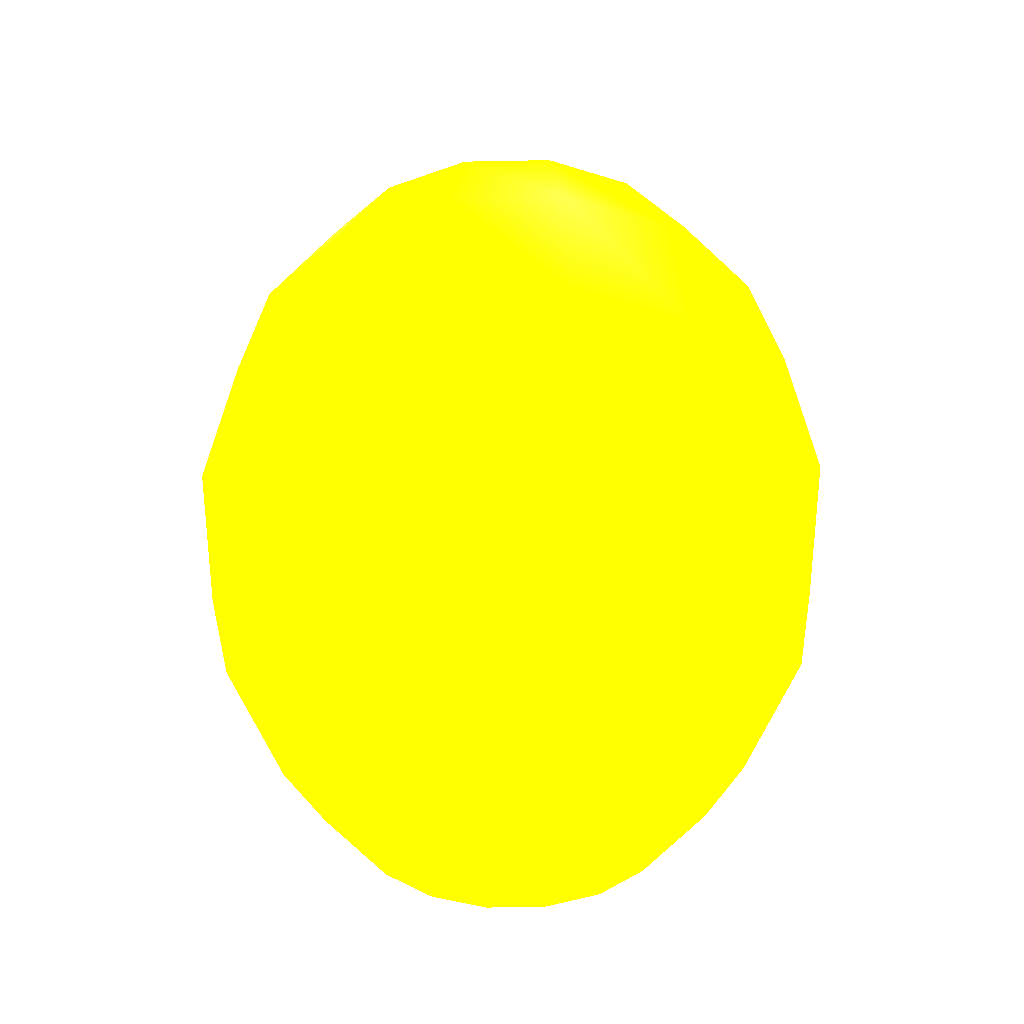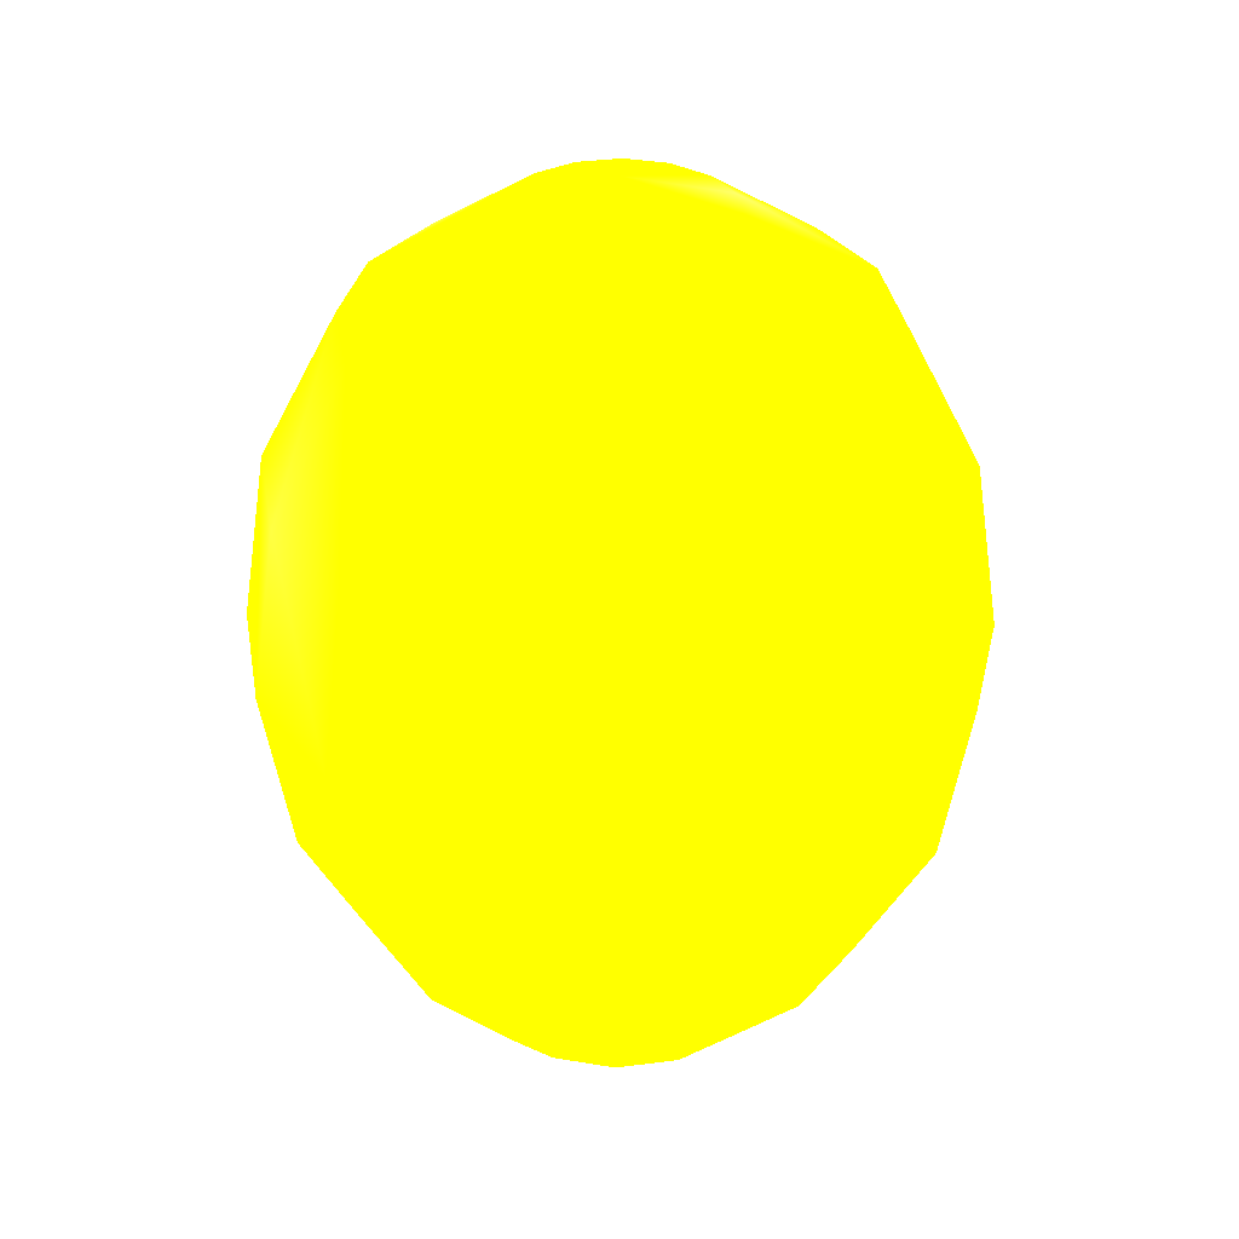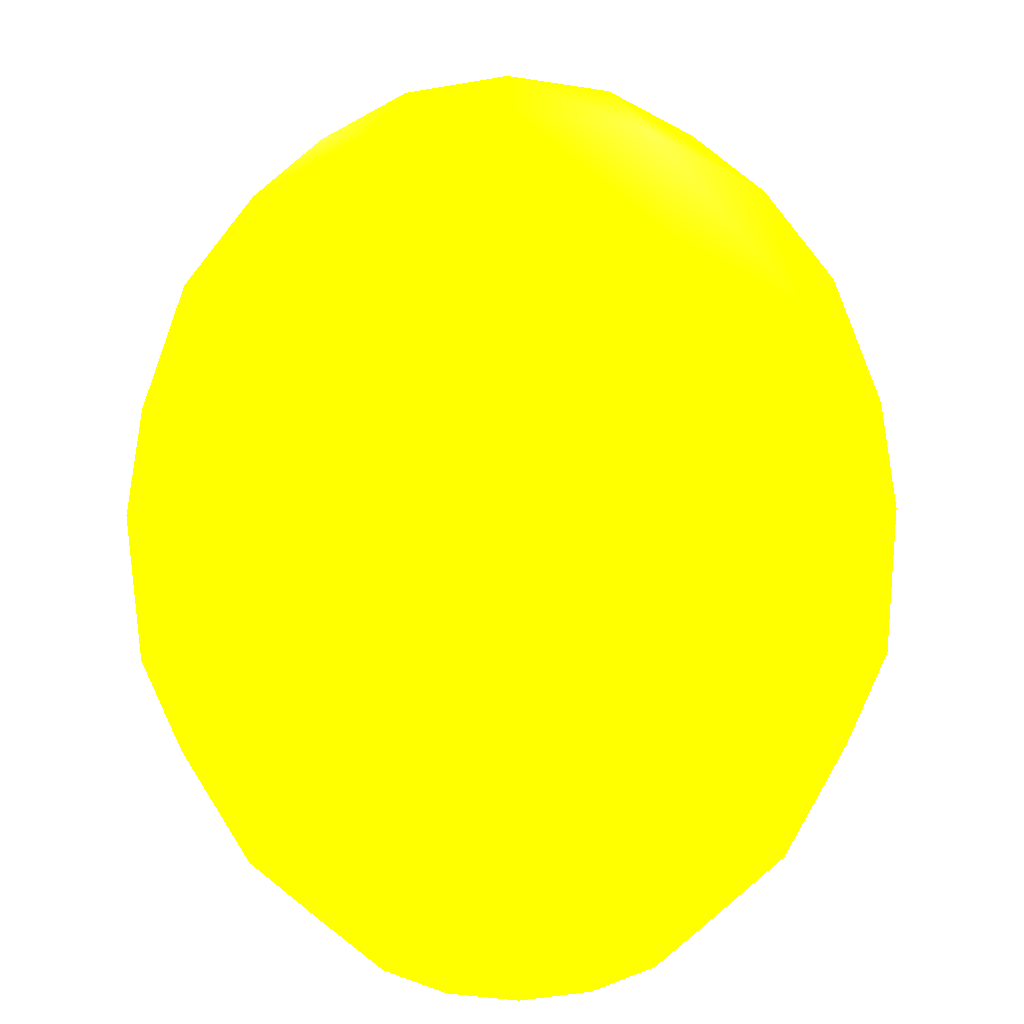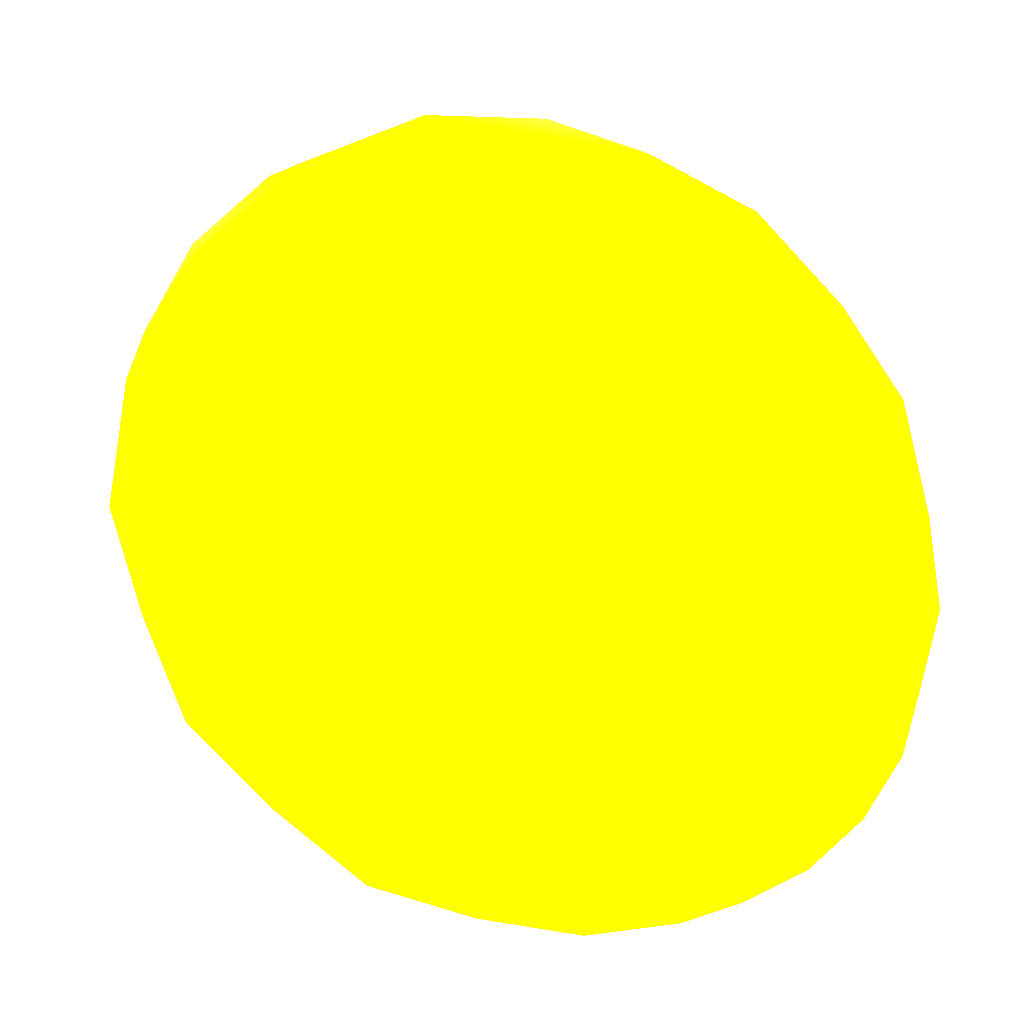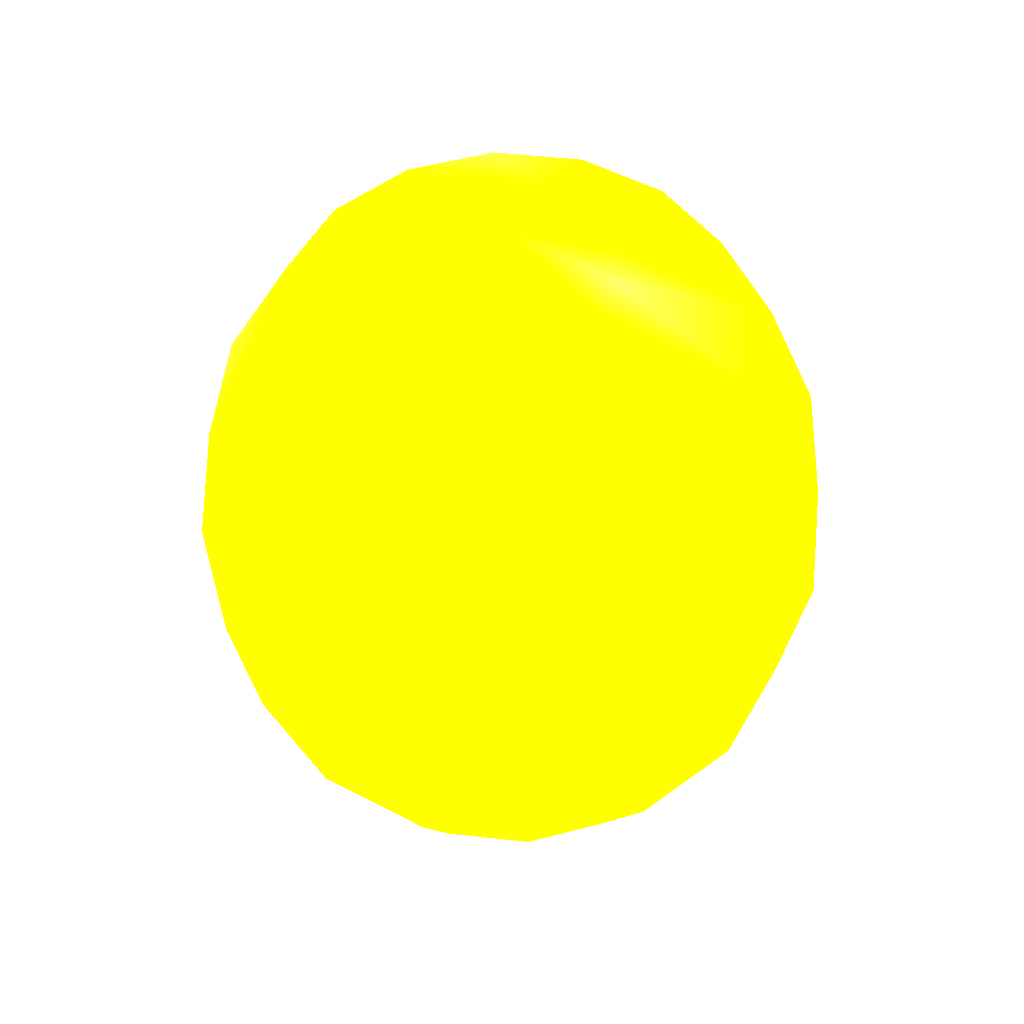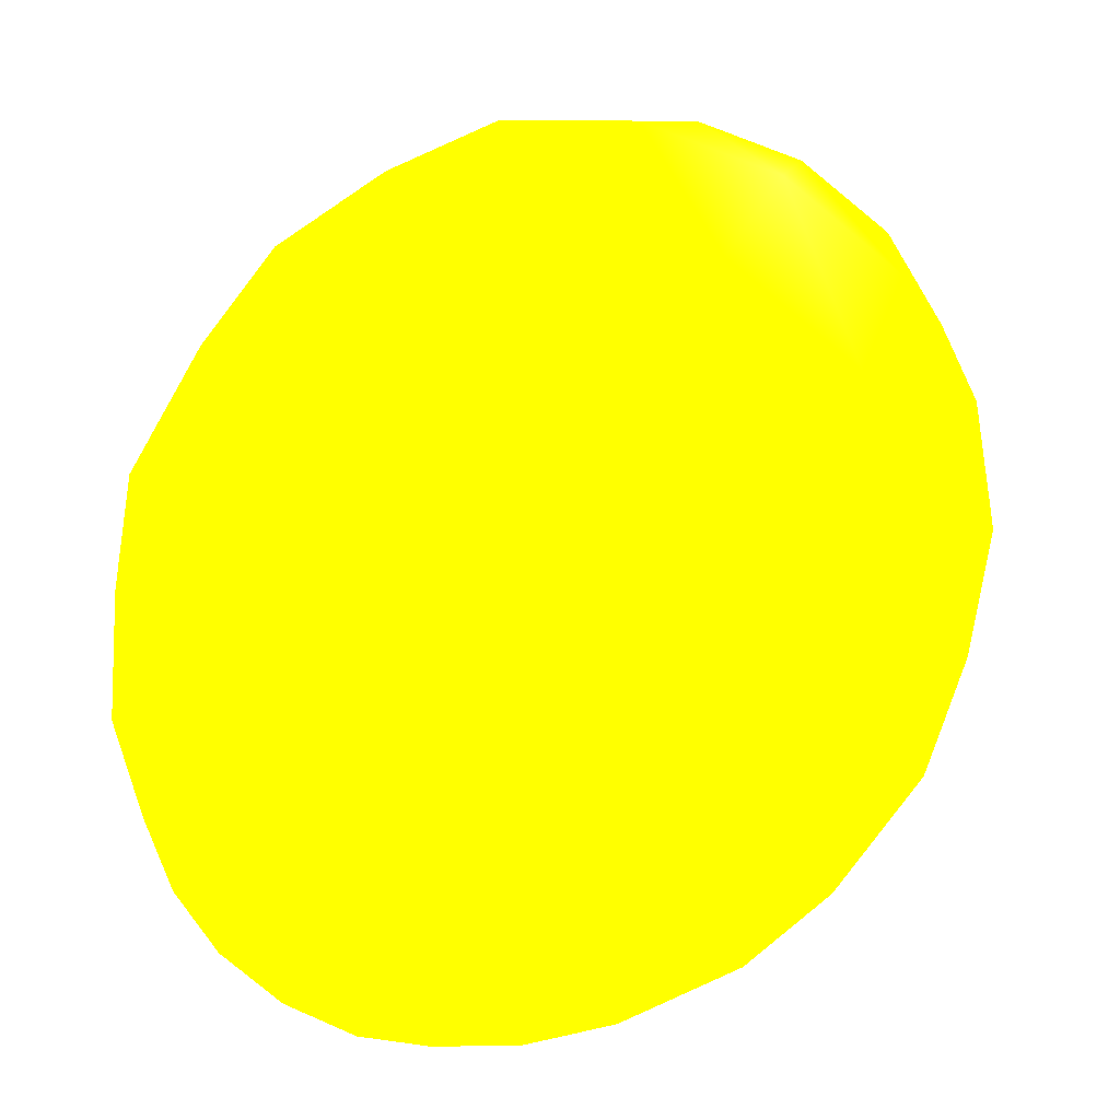
<metadata>
{"format":"obj","ext":"obj","renderer":"f3d","projection":"perspective","resolution":1024,"background":"white","views":[{"elev":-41.1,"azim":12.6,"up":"+Y"},{"elev":34.8,"azim":91.5,"up":"+Y"},{"elev":46.0,"azim":-0.8,"up":"+Z"},{"elev":28.5,"azim":-26.8,"up":"+Z"},{"elev":53.5,"azim":130.4,"up":"+Y"},{"elev":36.8,"azim":21.6,"up":"+Z"}]}
</metadata>
<code>
o Sphere
v 0 0.4975 -0.9239 1 0.8431 0
v 0 0 -1 1 0.8431 0
v 0 -0.4975 -0.9239 1 0.8431 0
v 0 -1.201 -0.4592 1 0.8431 0
v 0.1172 1.201 -0.2828 1 0.8431 0
v 0.2706 0.9192 -0.6533 1 0.8431 0
v 0.3536 0.4975 -0.8536 1 0.8431 0
v 0.3827 0 -0.9239 1 0.8431 0
v 0.3536 -0.4975 -0.8536 1 0.8431 0
v 0.2706 -0.9192 -0.6533 1 0.8431 0
v 0.1757 -1.201 -0.4243 1 0.8431 0
v 0.2165 1.201 -0.2165 1 0.8431 0
v 0.5 0.9192 -0.5 1 0.8431 0
v 0.6533 0.4975 -0.6533 1 0.8431 0
v 0.7071 0 -0.7071 1 0.8431 0
v 0.6533 -0.4975 -0.6533 1 0.8431 0
v 0.5 -0.9192 -0.5 1 0.8431 0
v 0.3247 -1.201 -0.3247 1 0.8431 0
v 0.2828 1.201 -0.1172 1 0.8431 0
v 0.6533 0.9192 -0.2706 1 0.8431 0
v 0.8536 0.4975 -0.3536 1 0.8431 0
v 0.9239 0 -0.3827 1 0.8431 0
v 0.8536 -0.4975 -0.3536 1 0.8431 0
v 0.6533 -0.9192 -0.2706 1 0.8431 0
v 0.4243 -1.201 -0.1757 1 0.8431 0
v 0.3061 1.201 0 1 0.8431 0
v 0.7071 0.9192 0 1 0.8431 0
v 0.9239 0.4975 0 1 0.8431 0
v 1 0 0 1 0.8431 0
v 0.9239 -0.4975 0 1 0.8431 0
v 0.7071 -0.9192 0 1 0.8431 0
v 0.4592 -1.201 0 1 0.8431 0
v 0.2828 1.201 0.1172 1 0.8431 0
v 0.6533 0.9192 0.2706 1 0.8431 0
v 0.8536 0.4975 0.3536 1 0.8431 0
v 0.9239 0 0.3827 1 0.8431 0
v 0.8536 -0.4975 0.3536 1 0.8431 0
v 0.6533 -0.9192 0.2706 1 0.8431 0
v 0.4243 -1.201 0.1757 1 0.8431 0
v 0.2165 1.201 0.2165 1 0.8431 0
v 0.5 0.9192 0.5 1 0.8431 0
v 0.6533 0.4975 0.6533 1 0.8431 0
v 0.7071 0 0.7071 1 0.8431 0
v 0.6533 -0.4975 0.6533 1 0.8431 0
v 0.5 -0.9192 0.5 1 0.8431 0
v 0.3247 -1.201 0.3247 1 0.8431 0
v 0.1172 1.201 0.2828 1 0.8431 0
v 0.2706 0.9192 0.6533 1 0.8431 0
v 0.3536 0.4975 0.8536 1 0.847 0.1843
v 0.3827 0 0.9239 1 0.8431 0
v 0.3536 -0.4975 0.8536 1 0.8431 0
v 0.2706 -0.9192 0.6533 1 0.8431 0
v 0.1757 -1.201 0.4243 1 0.8431 0
v -0 1.201 0.3061 1 0.8431 0
v -0 0.9192 0.7071 1 0.8431 0
v -0 0.4975 0.9239 1 0.8431 0
v -0 0 1 1 0.8431 0
v -0 -0.4975 0.9239 1 0.8431 0
v -0 -0.9192 0.7071 1 0.8431 0
v -0 -1.201 0.4592 1 0.8431 0
v 0 -1.3 0 1 0.8431 0
v 0 1.3 0 1 0.8431 0
v -0.1172 1.201 0.2828 1 0.8431 0
v -0.2706 0.9192 0.6533 1 0.8431 0
v -0.3536 0.4975 0.8536 1 0.8431 0
v -0.3827 0 0.9239 1 0.8431 0
v -0.3536 -0.4975 0.8536 1 0.8431 0
v -0.2706 -0.9192 0.6533 1 0.8431 0
v -0.1757 -1.201 0.4243 1 0.8431 0
v -0.2165 1.201 0.2165 1 0.8431 0
v -0.5 0.9192 0.5 1 0.8509 0.2
v -0.6533 0.4975 0.6533 1 0.8431 0
v -0.7071 0 0.7071 1 0.8431 0
v -0.6533 -0.4975 0.6533 1 0.8431 0
v -0.5 -0.9192 0.5 1 0.8431 0
v -0.3247 -1.201 0.3247 1 0.8431 0
v -0.2828 1.201 0.1172 1 0.8431 0
v -0.6533 0.9192 0.2706 1 0.8431 0
v -0.8536 0.4975 0.3536 1 0.8431 0
v -0.9239 0 0.3827 1 0.8431 0
v -0.8536 -0.4975 0.3536 1 0.8431 0
v -0.6533 -0.9192 0.2706 1 0.8431 0
v -0.4243 -1.201 0.1757 1 0.8431 0
v -0.3061 1.201 -0 1 0.8431 0
v -0.7071 0.9192 -0 1 0.8431 0
v -0.9239 0.4975 -0 1 0.8431 0
v -1 0 -1e-06 1 0.8431 0
v -0.9239 -0.4975 -0 1 0.8431 0
v -0.7071 -0.9192 -0 1 0.8431 0
v -0.4592 -1.201 -0 1 0.8431 0
v -0.2828 1.201 -0.1172 1 0.8431 0
v -0.6533 0.9192 -0.2706 1 0.8431 0
v -0.8536 0.4975 -0.3536 1 0.8431 0
v -0.9239 0 -0.3827 1 0.8431 0
v -0.8536 -0.4975 -0.3536 1 0.8431 0
v -0.6533 -0.9192 -0.2706 1 0.8431 0
v -0.4243 -1.201 -0.1757 1 0.8431 0
v -0.2165 1.201 -0.2165 1 0.8431 0
v -0.5 0.9192 -0.5 1 0.8431 0
v -0.6533 0.4975 -0.6533 1 0.8431 0
v -0.7071 0 -0.7071 1 0.8431 0
v -0.6533 -0.4975 -0.6533 1 0.8431 0
v -0.5 -0.9192 -0.5 1 0.8431 0.0039
v -0.3247 -1.201 -0.3247 1 0.8431 0
v -0.1172 1.201 -0.2828 1 0.8549 0.2432
v -0.2706 0.9192 -0.6533 1 0.8431 0
v -0.3536 0.4975 -0.8536 1 0.8431 0
v -0.3827 0 -0.9239 1 0.8431 0
v -0.3536 -0.4975 -0.8536 1 0.8431 0
v -0.2706 -0.9192 -0.6533 1 0.8431 0
v -0.1757 -1.201 -0.4243 1 0.8431 0
v 0 1.201 -0.3061 1 0.8431 0
v 0 0.9192 -0.7071 1 0.8431 0
v 0 -0.9192 -0.7071 1 0.8431 0
f 112 62 5
f 61 4 11
f 114 3 9 10
f 2 1 7 8
f 113 112 5 6
f 4 114 10 11
f 3 2 8 9
f 1 113 6 7
f 8 7 14 15
f 6 5 12 13
f 11 10 17 18
f 9 8 15 16
f 7 6 13 14
f 5 62 12
f 61 11 18
f 10 9 16 17
f 18 17 24 25
f 16 15 22 23
f 14 13 20 21
f 12 62 19
f 61 18 25
f 17 16 23 24
f 15 14 21 22
f 13 12 19 20
f 21 20 27 28
f 19 62 26
f 61 25 32
f 24 23 30 31
f 22 21 28 29
f 20 19 26 27
f 25 24 31 32
f 23 22 29 30
f 61 32 39
f 31 30 37 38
f 29 28 35 36
f 27 26 33 34
f 32 31 38 39
f 30 29 36 37
f 28 27 34 35
f 26 62 33
f 34 33 40 41
f 39 38 45 46
f 37 36 43 44
f 35 34 41 42
f 33 62 40
f 61 39 46
f 38 37 44 45
f 36 35 42 43
f 46 45 52 53
f 44 43 50 51
f 42 41 48 49
f 40 62 47
f 61 46 53
f 45 44 51 52
f 43 42 49 50
f 41 40 47 48
f 47 62 54
f 61 53 60
f 52 51 58 59
f 50 49 56 57
f 48 47 54 55
f 53 52 59 60
f 51 50 57 58
f 49 48 55 56
f 59 58 67 68
f 57 56 65 66
f 55 54 63 64
f 60 59 68 69
f 58 57 66 67
f 56 55 64 65
f 54 62 63
f 61 60 69
f 69 68 75 76
f 67 66 73 74
f 65 64 71 72
f 63 62 70
f 61 69 76
f 68 67 74 75
f 66 65 72 73
f 64 63 70 71
f 74 73 80 81
f 72 71 78 79
f 70 62 77
f 61 76 83
f 75 74 81 82
f 73 72 79 80
f 71 70 77 78
f 76 75 82 83
f 61 83 90
f 82 81 88 89
f 80 79 86 87
f 78 77 84 85
f 83 82 89 90
f 81 80 87 88
f 79 78 85 86
f 77 62 84
f 87 86 93 94
f 85 84 91 92
f 90 89 96 97
f 88 87 94 95
f 86 85 92 93
f 84 62 91
f 61 90 97
f 89 88 95 96
f 97 96 103 104
f 95 94 101 102
f 93 92 99 100
f 91 62 98
f 61 97 104
f 96 95 102 103
f 94 93 100 101
f 92 91 98 99
f 100 99 106 107
f 98 62 105
f 61 104 111
f 103 102 109 110
f 101 100 107 108
f 99 98 105 106
f 104 103 110 111
f 102 101 108 109
f 61 111 4
f 110 109 3 114
f 108 107 1 2
f 106 105 112 113
f 111 110 114 4
f 109 108 2 3
f 107 106 113 1
f 105 62 112

</code>
